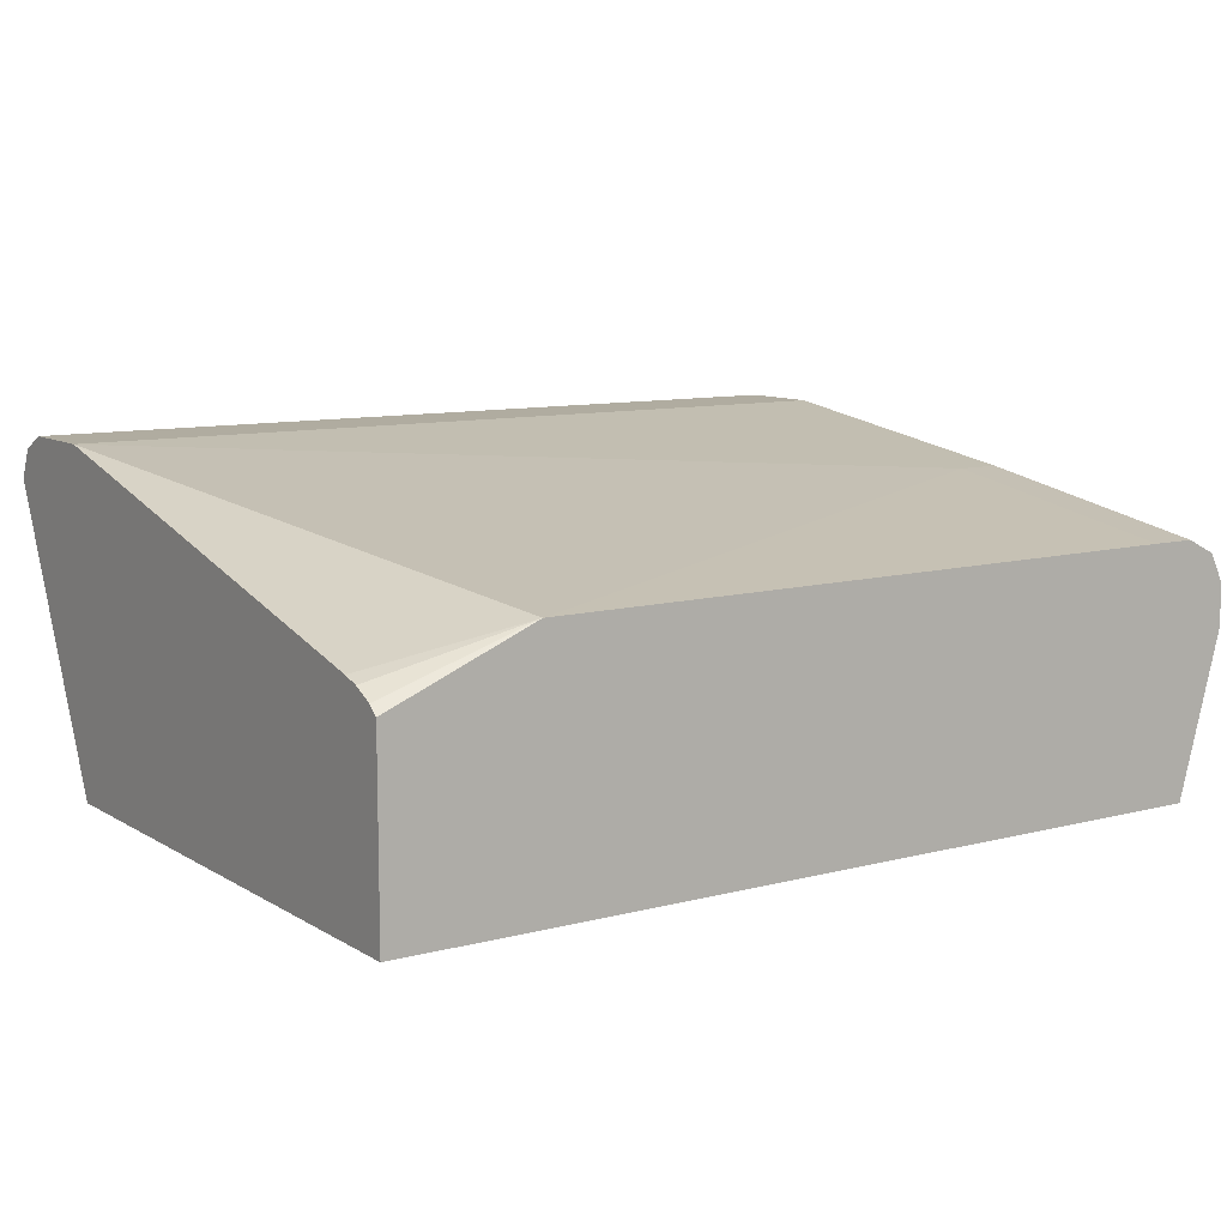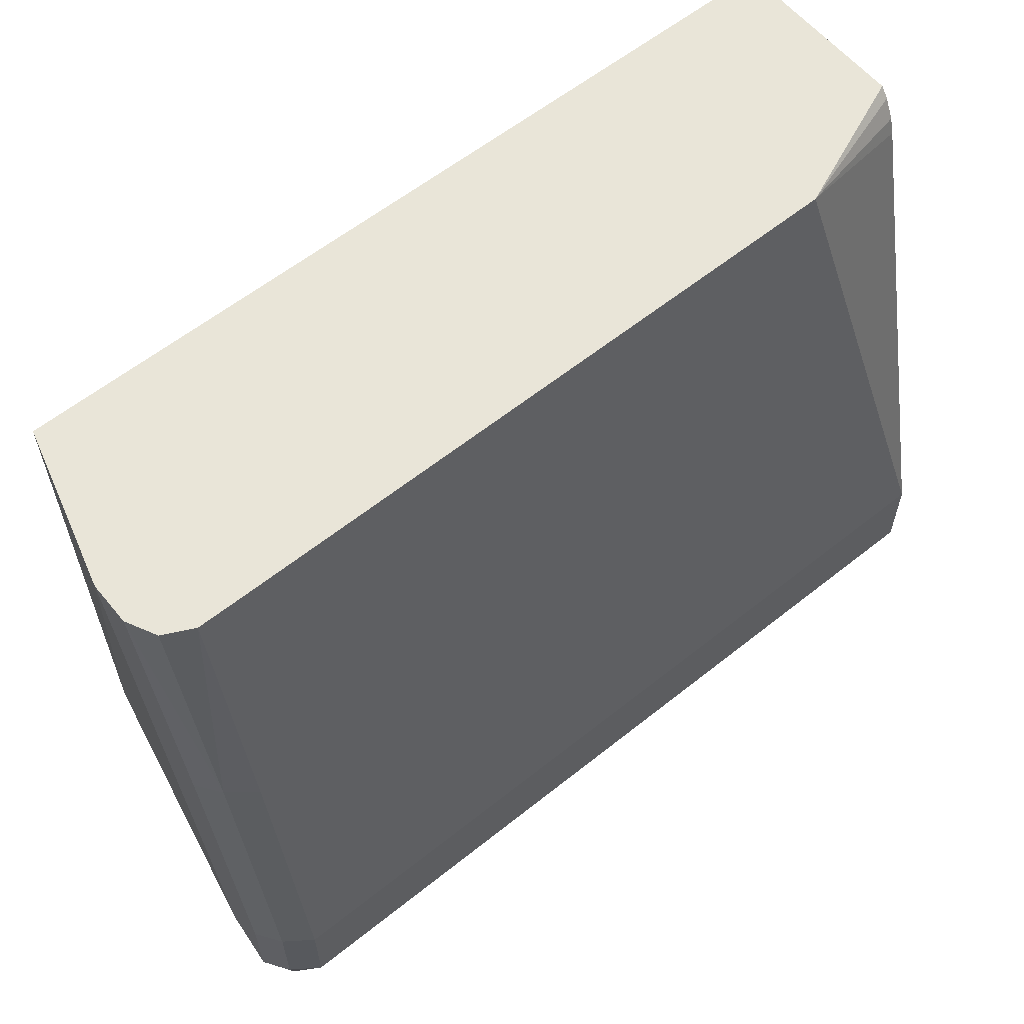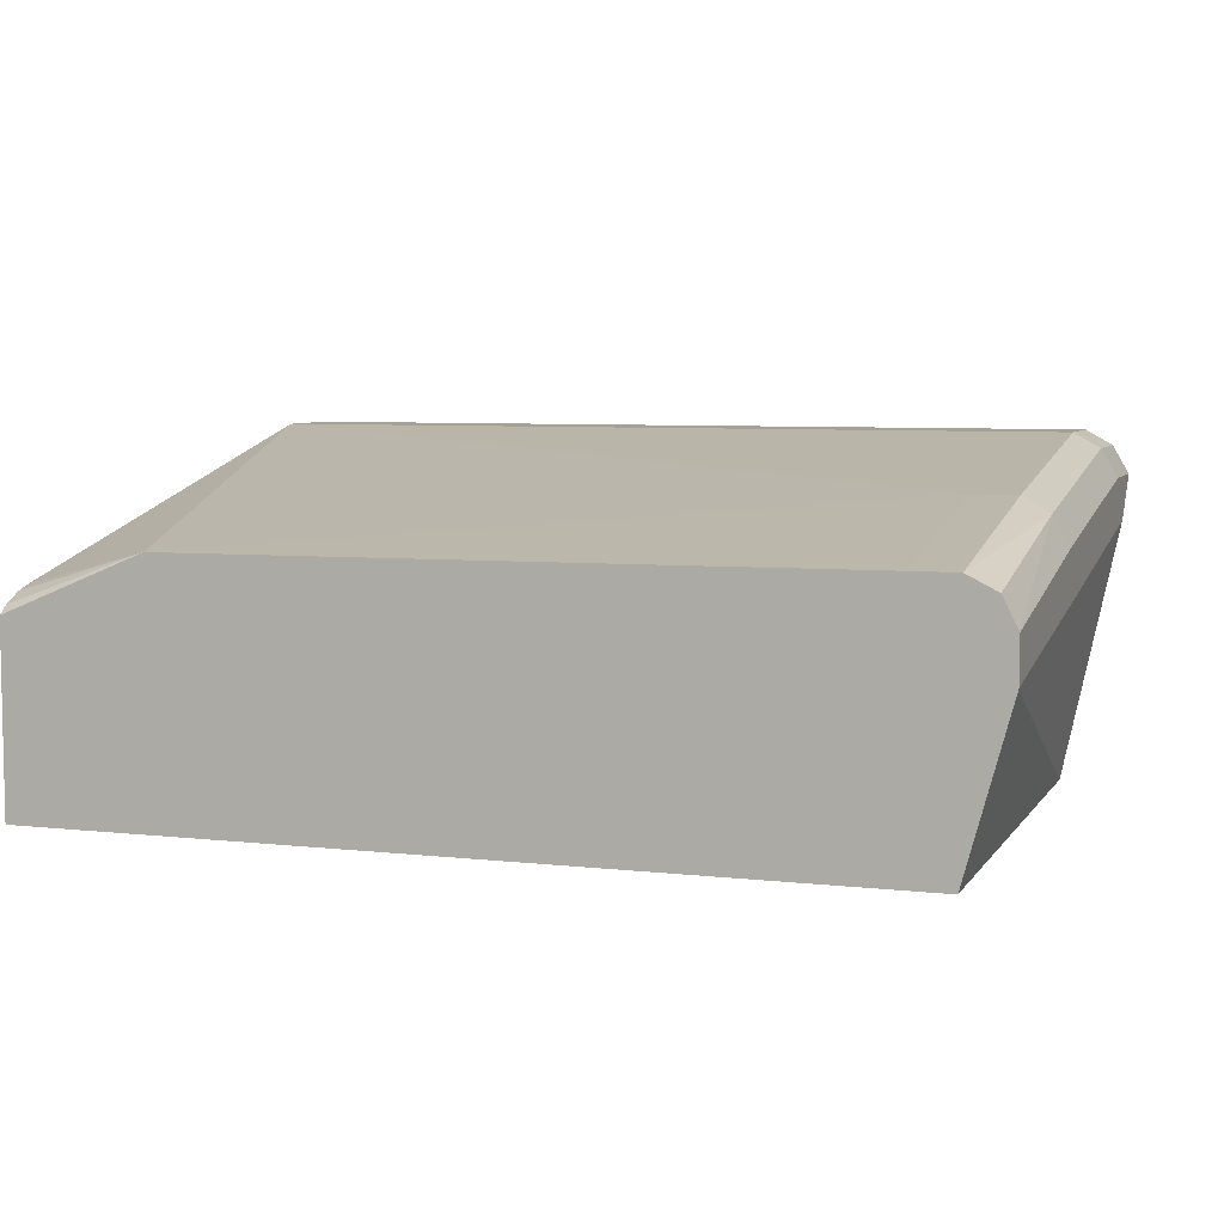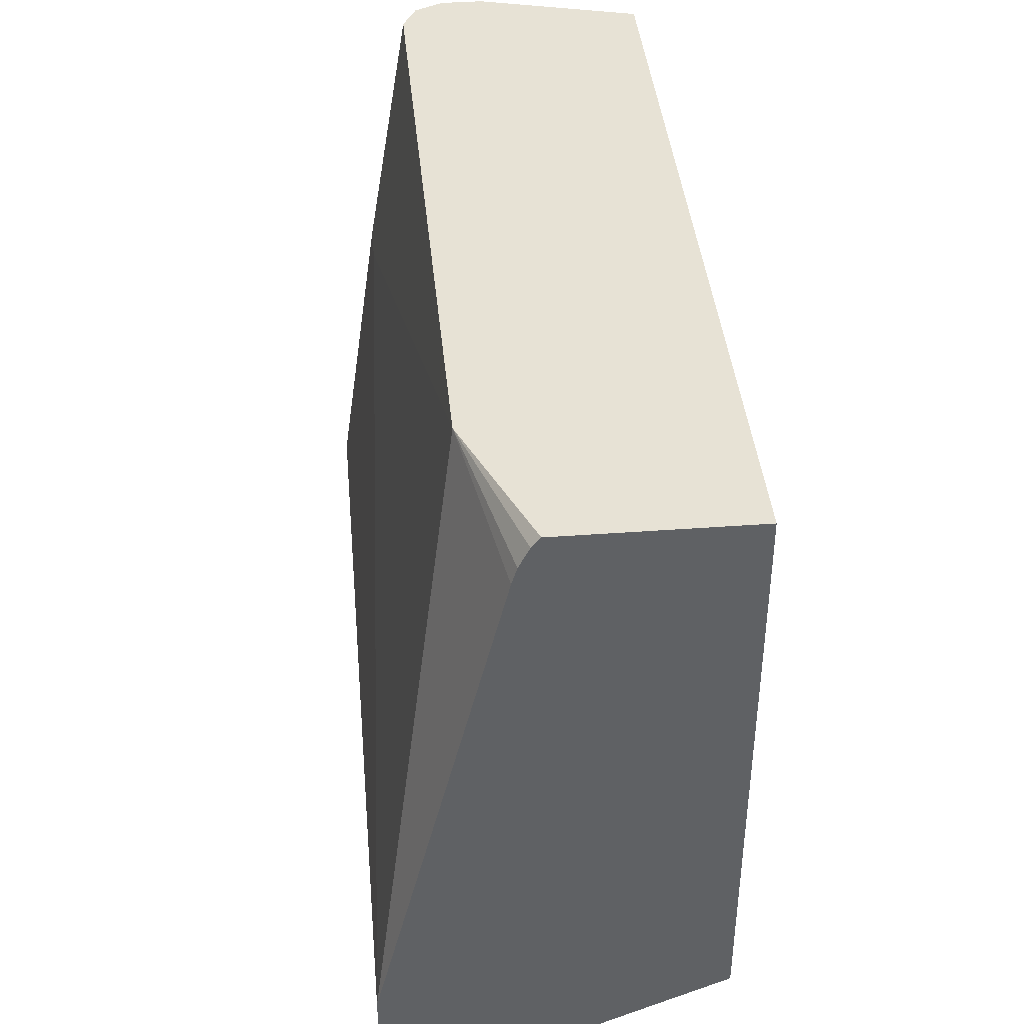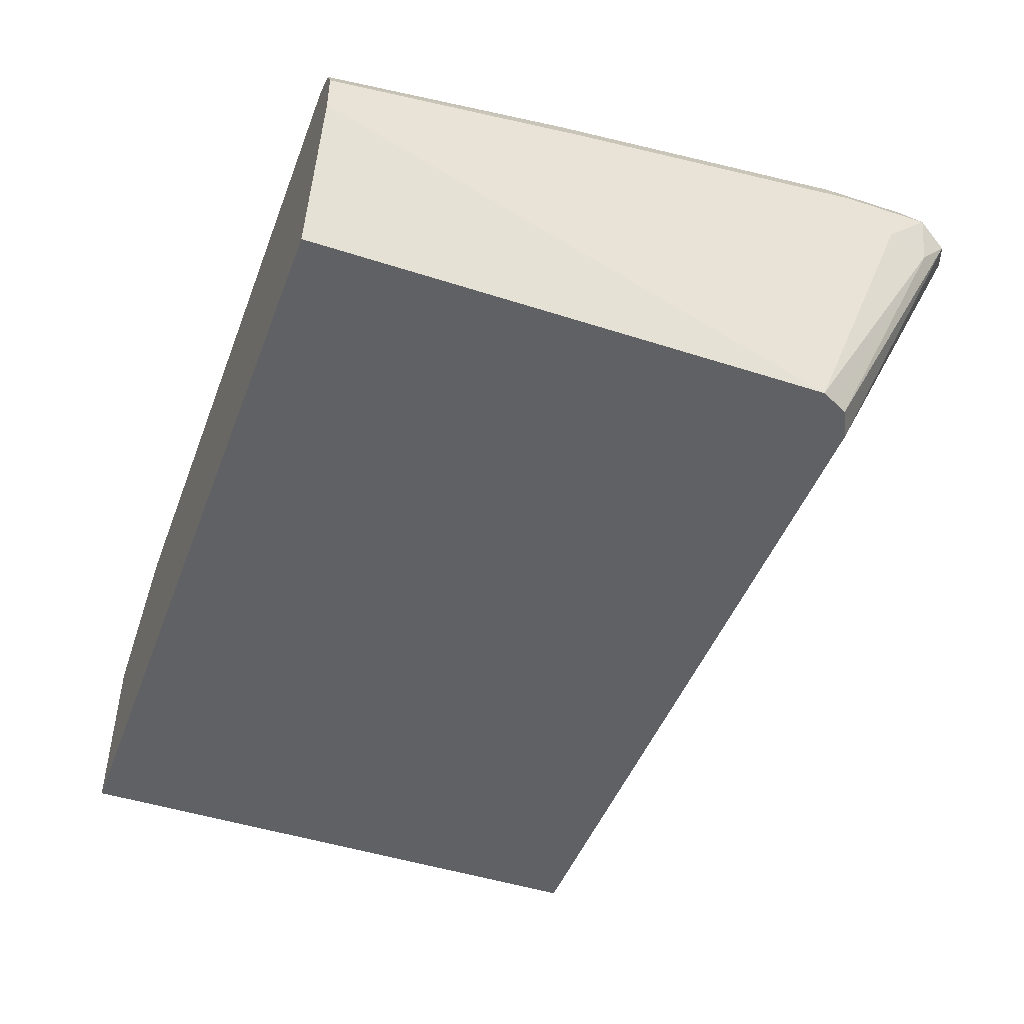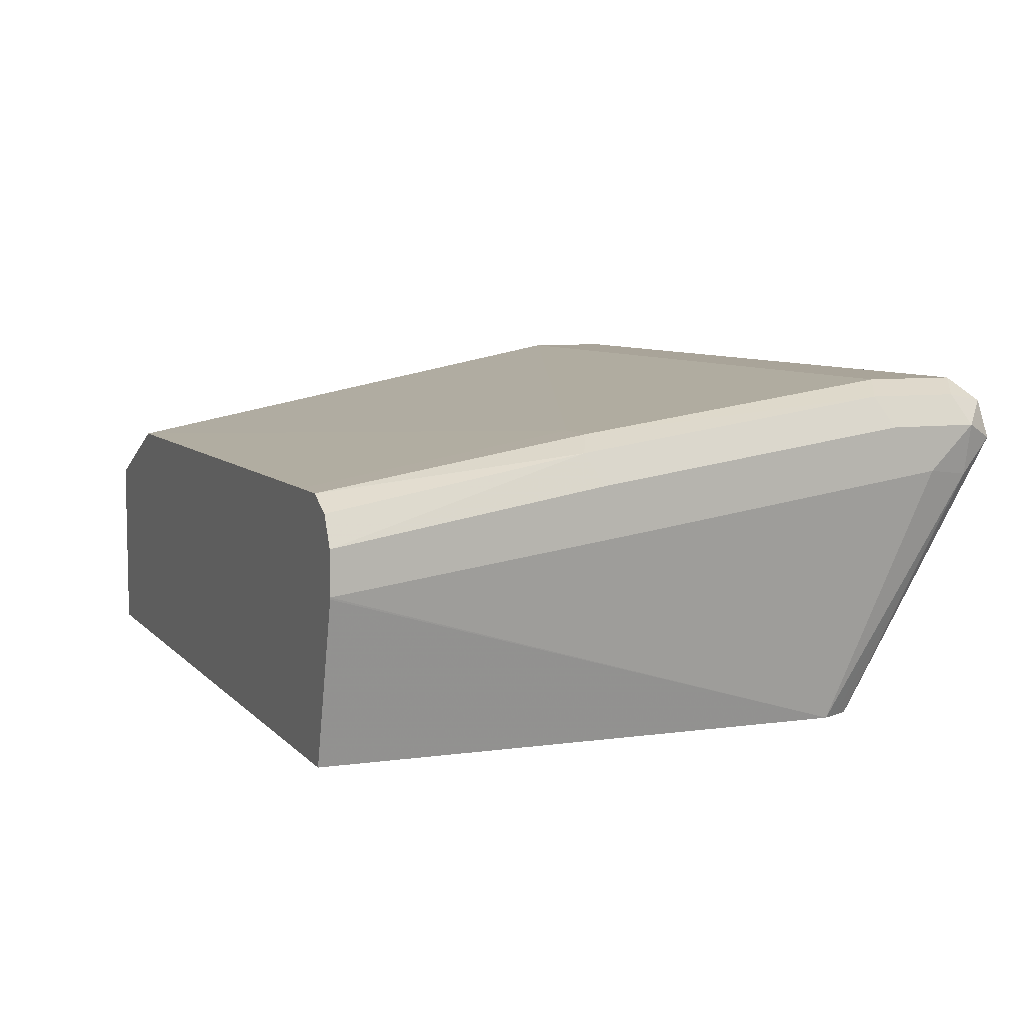
<metadata>
{"format":"obj","ext":"obj","renderer":"f3d","projection":"perspective","resolution":1024,"background":"white","views":[{"elev":9.9,"azim":-34.0,"up":"+Y"},{"elev":59.7,"azim":140.7,"up":"+Z"},{"elev":6.2,"azim":18.9,"up":"+Y"},{"elev":40.3,"azim":-95.2,"up":"+Z"},{"elev":-46.8,"azim":69.8,"up":"+Y"},{"elev":7.2,"azim":67.9,"up":"+Y"}]}
</metadata>
<code>
v 0.5378 -0.03842 -0.6531
v 0.5314 -0.02562 -0.6467
v 0.5474 -0.02882 -0.6435
v 0.5506 -0.04483 -0.6467
v 0.5186 -0.166 -0.5954
v 0.1685 -0.03842 -0.6531
v 0.5378 -0.01922 -0.6338
v 0.1685 -0.02562 -0.6467
v 0.1685 -0.02363 -0.6427
v 0.5506 -0.02562 -0.6275
v 0.557 -0.03842 -0.6338
v 0.5522 -0.06004 -0.6338
v 0.5314 -0.166 -0.589
v 0.5255 -0.166 -0.592
v 0.1685 -0.166 -0.5954
v 0.5378 -0.01922 -0.5954
v 0.1685 -0.01922 -0.6338
v 0.5506 -0.02562 -0.589
v 0.557 -0.03842 -0.5954
v 0.557 -0.05764 -0.6146
v 0.5378 -0.166 -0.5762
v 0.5344 -0.166 -0.5831
v 0.1685 -0.166 -0.3465
v 0.5378 -0.03842 -0.461
v 0.1685 -0.01922 -0.5954
v 0.5506 -0.04483 -0.4546
v 0.557 -0.05764 -0.461
v 0.557 -0.07684 -0.4802
v 0.557 -0.09531 -0.3465
v 0.5569 -0.09613 -0.3465
v 0.5378 -0.166 -0.3465
v 0.1685 -0.08497 -0.3465
v 0.5186 -0.03842 -0.461
v 0.5378 -0.05764 -0.3465
v 0.1685 -0.07463 -0.3672
v 0.2313 -0.05909 -0.3465
v 0.5386 -0.058 -0.3465
v 0.5506 -0.06403 -0.3465
v 0.557 -0.07684 -0.3465
v 0.1685 -0.08128 -0.351
v 0.5186 -0.05764 -0.3465
v 0.1685 -0.07684 -0.3598
f 18 26 27
f 21 29 30
f 21 28 29
f 20 28 21
f 18 24 26
f 18 27 19
f 21 30 31
f 12 21 22
f 16 25 33
f 16 24 18
f 12 22 13
f 12 20 21
f 11 20 12
f 11 28 20
f 11 29 28
f 23 31 30
f 16 33 24
f 23 30 29
f 25 35 36
f 23 39 38
f 11 39 29
f 35 42 36
f 33 36 41
f 32 36 40
f 36 42 40
f 26 39 27
f 26 38 39
f 26 37 38
f 25 36 33
f 24 34 26
f 24 41 34
f 24 33 41
f 23 36 32
f 23 41 36
f 23 34 41
f 23 37 34
f 23 38 37
f 23 29 39
f 11 27 39
f 26 34 37
f 10 19 11
f 4 14 5
f 4 13 14
f 4 12 13
f 4 11 12
f 3 7 10
f 3 11 4
f 3 10 11
f 2 9 7
f 2 8 9
f 2 7 3
f 1 8 2
f 1 6 8
f 1 15 6
f 1 5 15
f 1 4 5
f 1 3 4
f 1 2 3
f 5 14 13
f 5 13 22
f 11 19 27
f 5 21 31
f 10 18 19
f 7 25 16
f 7 17 25
f 7 9 17
f 7 18 10
f 5 22 21
f 6 9 8
f 6 17 9
f 7 16 18
f 6 35 25
f 6 42 35
f 6 40 42
f 6 32 40
f 6 23 32
f 6 15 23
f 5 23 15
f 5 31 23
f 6 25 17

</code>
